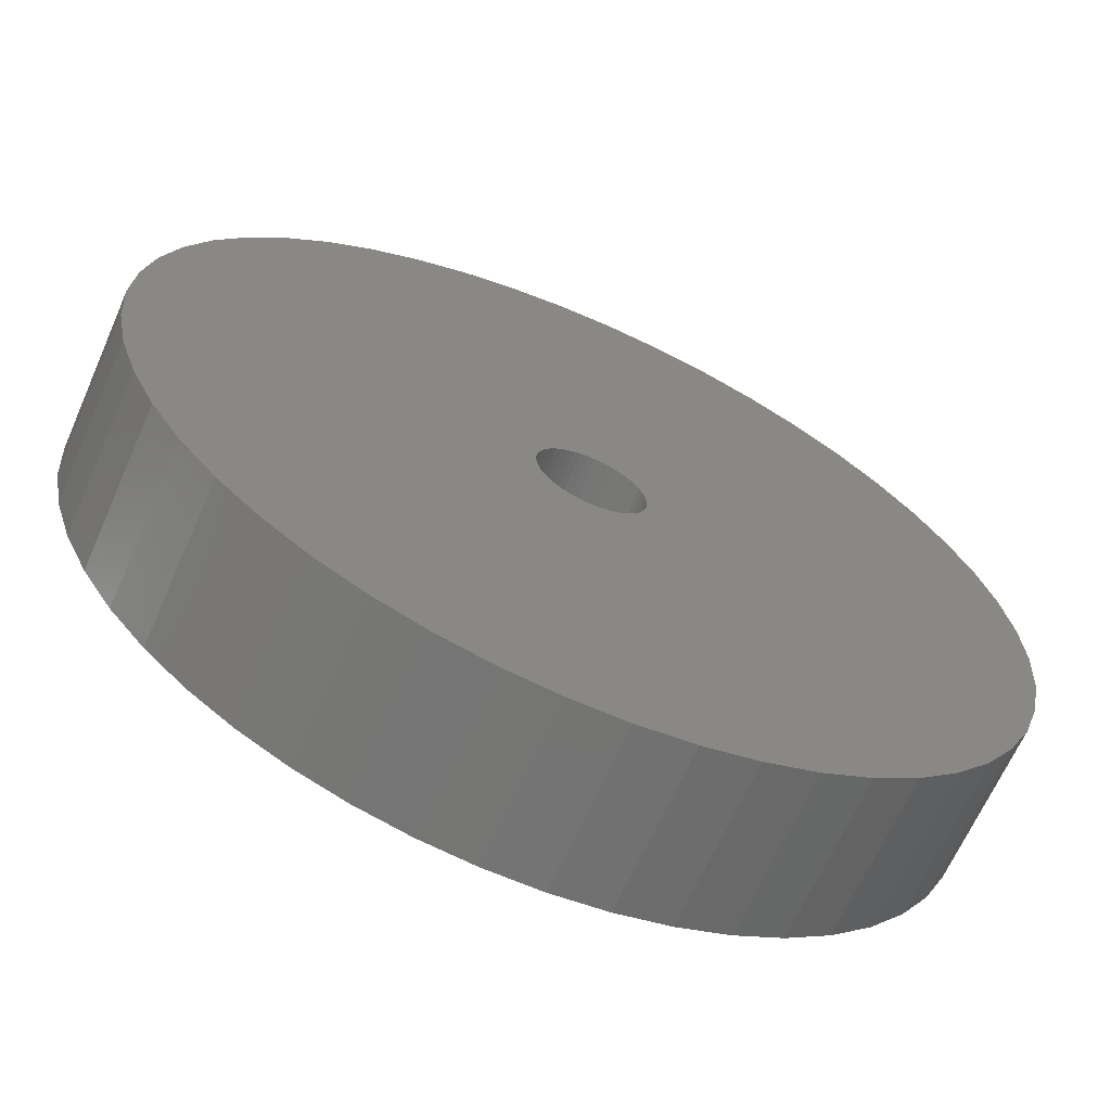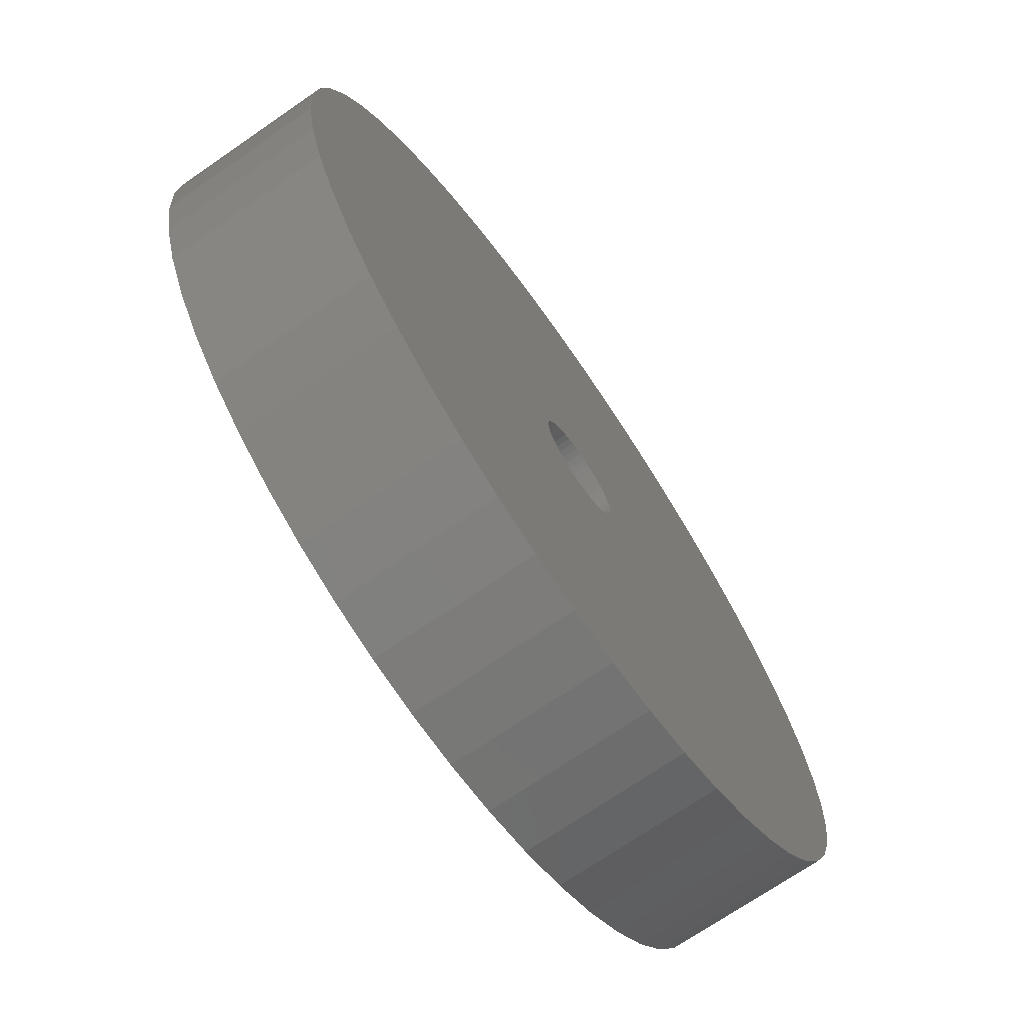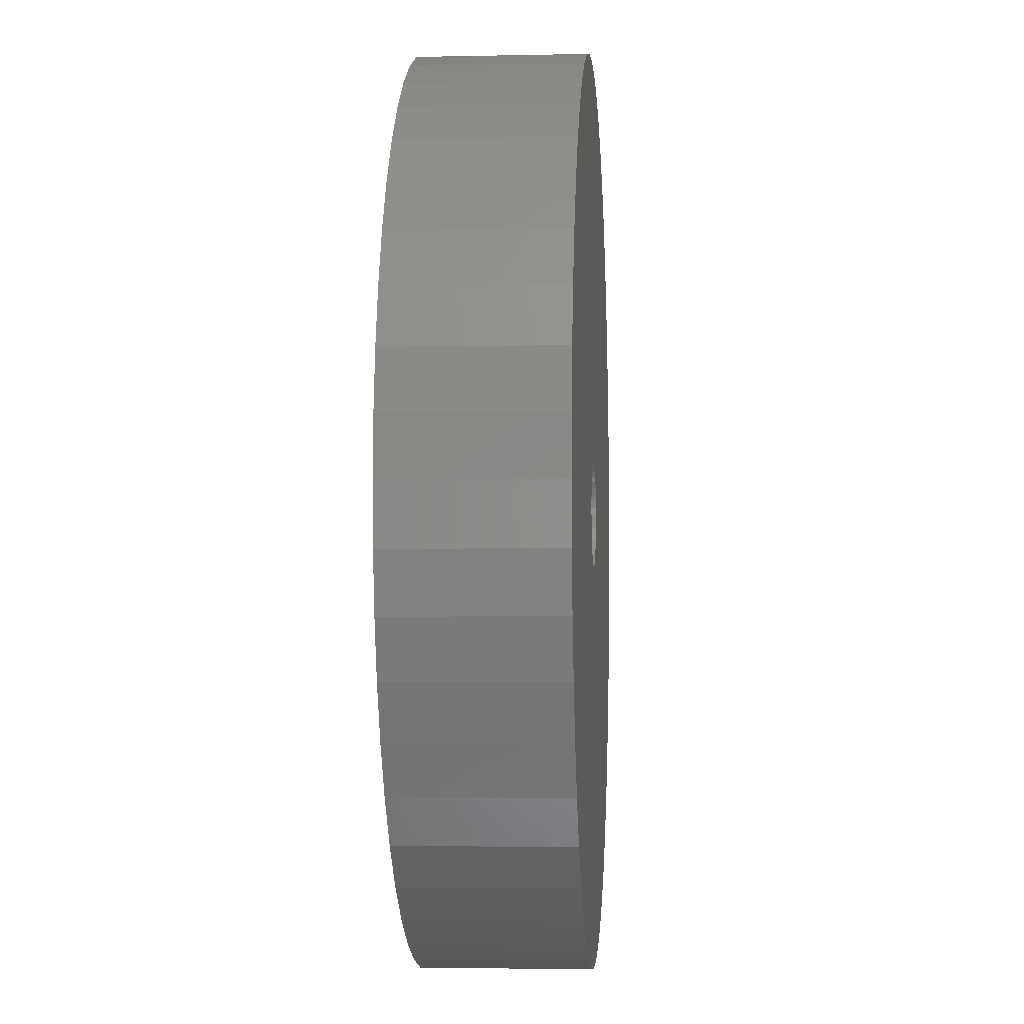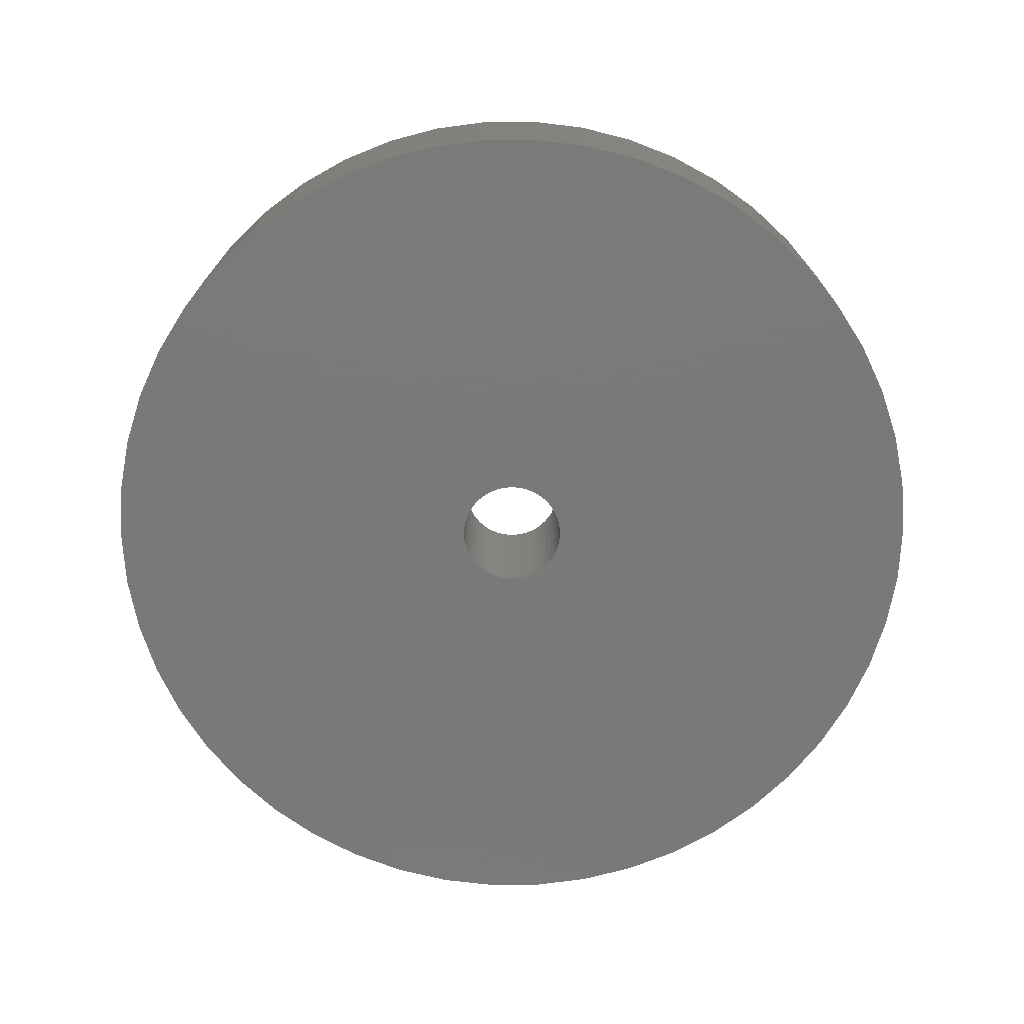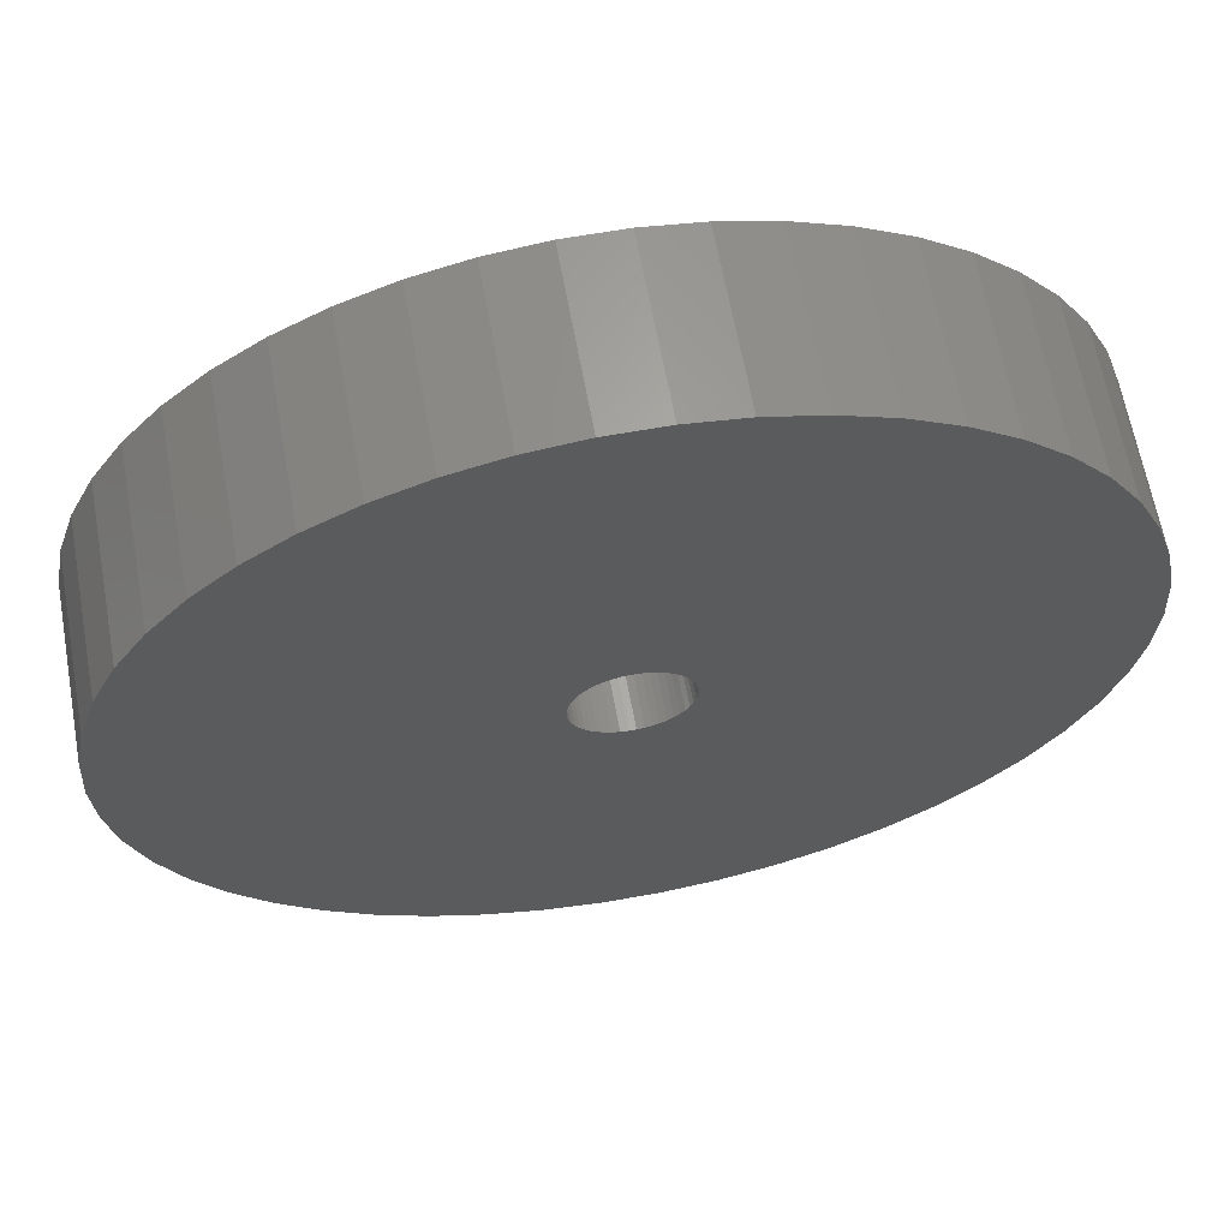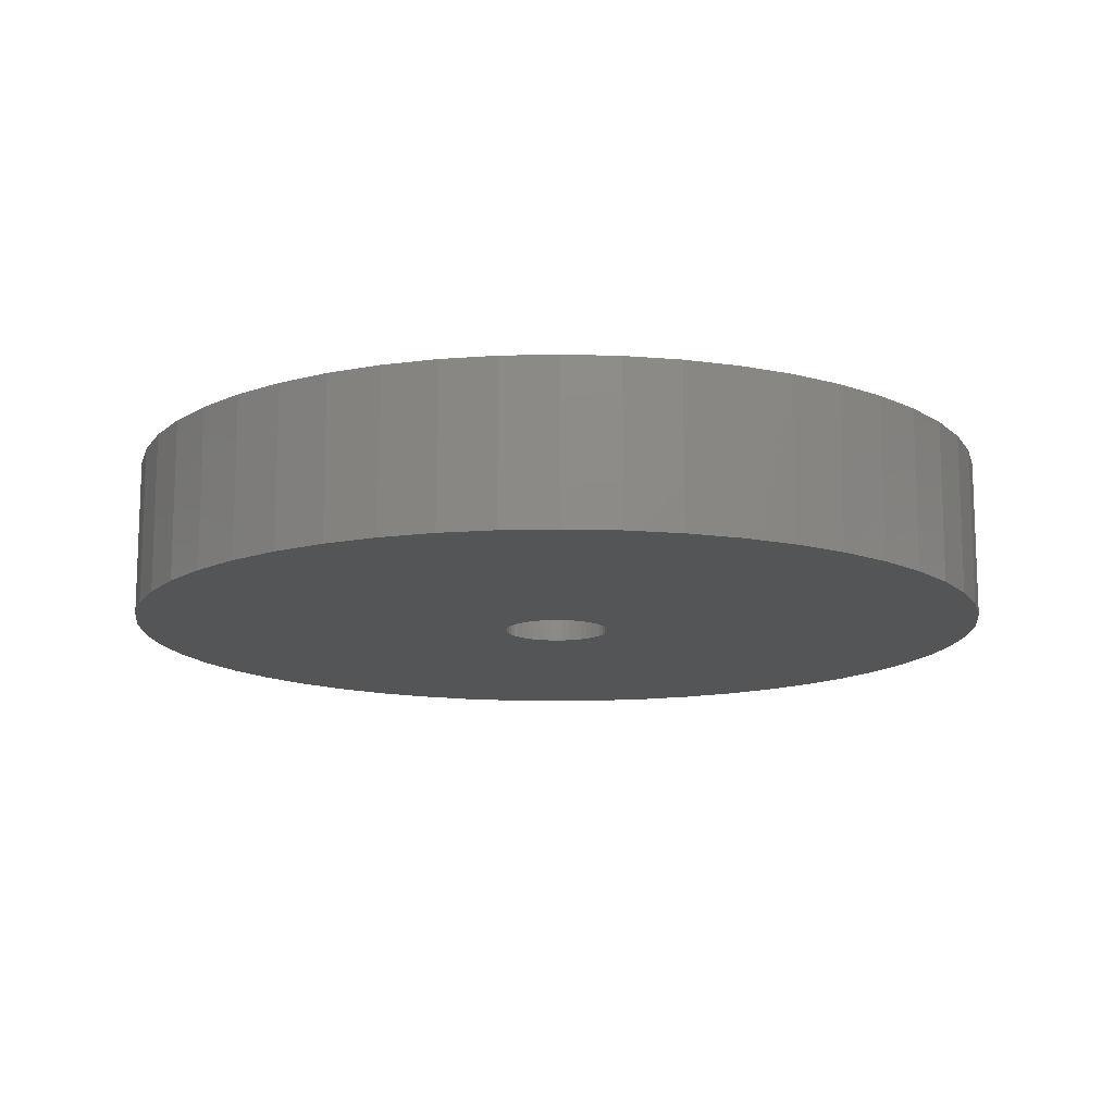
<metadata>
{"format":"stl","ext":"stl","renderer":"f3d","projection":"perspective","resolution":1024,"background":"white","views":[{"elev":-65.6,"azim":156.2,"up":"+Y"},{"elev":-71.0,"azim":124.6,"up":"+Y"},{"elev":-3.4,"azim":-85.8,"up":"+Y"},{"elev":-72.6,"azim":-78.8,"up":"+Z"},{"elev":63.8,"azim":169.7,"up":"+Y"},{"elev":-13.4,"azim":-61.6,"up":"+Z"}]}
</metadata>
<code>
# stl→obj: 200 verts, 400 faces
v 11 0 2
v 10.91 1.379 -2
v 10.91 1.379 2
v 11 0 -2
v -11 0 -2
v -10.91 1.379 2
v -10.91 1.379 -2
v -11 0 2
v 0.6907 10.98 -2
v -0.6907 10.98 2
v 0.6907 10.98 2
v -0.6907 10.98 -2
v -0.6907 -10.98 -2
v 0.6907 -10.98 2
v -0.6907 -10.98 2
v 0.6907 -10.98 -2
v 8.019 7.53 -2
v 7.012 8.476 2
v 8.019 7.53 2
v 7.012 8.476 -2
v -7.012 8.476 -2
v -8.019 7.53 2
v -7.012 8.476 2
v -8.019 7.53 -2
v -3.399 10.46 -2
v -4.684 9.953 2
v -3.399 10.46 2
v -4.684 9.953 -2
v 10.23 4.049 2
v 9.639 5.299 -2
v 9.639 5.299 2
v 10.23 4.049 -2
v 4.684 9.953 -2
v 3.399 10.46 2
v 4.684 9.953 2
v 3.399 10.46 -2
v 2.061 10.81 2
v 2.061 10.81 -2
v 5.894 9.288 -2
v 5.894 9.288 2
v -10.23 4.049 -2
v -9.639 5.299 2
v -9.639 5.299 -2
v -10.23 4.049 2
v 1.35 0 2
v 1.339 0.1692 2
v 10.65 2.736 2
v 10.91 -1.379 2
v 1.308 0.3357 2
v 1.339 -0.1692 2
v 1.255 0.497 2
v 10.65 -2.736 2
v 1.183 0.6504 2
v 8.899 6.466 2
v 1.308 -0.3357 2
v 1.092 0.7935 2
v 10.23 -4.049 2
v 0.9841 0.9241 2
v 1.255 -0.497 2
v 0.8605 1.04 2
v 9.639 -5.299 2
v 0.7234 1.14 2
v 1.183 -0.6504 2
v 0.5748 1.222 2
v 8.899 -6.466 2
v 0.4172 1.284 2
v 1.092 -0.7935 2
v 8.019 -7.53 2
v 0.253 1.326 2
v 0.08477 1.347 2
v -0.08477 1.347 2
v -0.253 1.326 2
v -2.061 10.81 2
v -0.4172 1.284 2
v -0.5748 1.222 2
v -0.7234 1.14 2
v -5.894 9.288 2
v -0.8605 1.04 2
v -0.9841 0.9241 2
v -1.092 0.7935 2
v 0.9841 -0.9241 2
v 7.012 -8.476 2
v 0.8605 -1.04 2
v 5.894 -9.288 2
v 0.7234 -1.14 2
v 4.684 -9.953 2
v 0.5748 -1.222 2
v 3.399 -10.46 2
v 0.4172 -1.284 2
v 2.061 -10.81 2
v 0.253 -1.326 2
v 0.08477 -1.347 2
v -0.08477 -1.347 2
v -0.253 -1.326 2
v -2.061 -10.81 2
v -0.4172 -1.284 2
v -3.399 -10.46 2
v -0.5748 -1.222 2
v -4.684 -9.953 2
v -0.7234 -1.14 2
v -5.894 -9.288 2
v -0.8605 -1.04 2
v -7.012 -8.476 2
v -0.9841 -0.9241 2
v -8.019 -7.53 2
v -1.092 -0.7935 2
v -8.899 -6.466 2
v -1.183 -0.6504 2
v -9.639 -5.299 2
v -1.255 -0.497 2
v -10.23 -4.049 2
v -1.308 -0.3357 2
v -10.65 -2.736 2
v -1.339 -0.1692 2
v -10.91 -1.379 2
v -1.35 0 2
v -8.899 6.466 2
v -1.183 0.6504 2
v -1.255 0.497 2
v -1.308 0.3357 2
v -10.65 2.736 2
v -1.339 0.1692 2
v -2.061 10.81 -2
v 1.35 0 -2
v 10.91 -1.379 -2
v 1.339 -0.1692 -2
v 10.65 -2.736 -2
v 1.308 -0.3357 -2
v 10.23 -4.049 -2
v 1.339 0.1692 -2
v 1.255 -0.497 -2
v 9.639 -5.299 -2
v 10.65 2.736 -2
v 1.183 -0.6504 -2
v 8.899 -6.466 -2
v 1.308 0.3357 -2
v 1.092 -0.7935 -2
v 8.019 -7.53 -2
v 0.9841 -0.9241 -2
v 7.012 -8.476 -2
v 1.255 0.497 -2
v 0.8605 -1.04 -2
v 5.894 -9.288 -2
v 0.7234 -1.14 -2
v 4.684 -9.953 -2
v 1.183 0.6504 -2
v 0.5748 -1.222 -2
v 3.399 -10.46 -2
v 8.899 6.466 -2
v 0.4172 -1.284 -2
v 2.061 -10.81 -2
v 1.092 0.7935 -2
v 0.253 -1.326 -2
v 0.08477 -1.347 -2
v -0.08477 -1.347 -2
v -0.253 -1.326 -2
v -2.061 -10.81 -2
v -0.4172 -1.284 -2
v -3.399 -10.46 -2
v -0.5748 -1.222 -2
v -4.684 -9.953 -2
v -0.7234 -1.14 -2
v -5.894 -9.288 -2
v -0.8605 -1.04 -2
v -7.012 -8.476 -2
v -0.9841 -0.9241 -2
v -8.019 -7.53 -2
v -1.092 -0.7935 -2
v 0.9841 0.9241 -2
v 0.8605 1.04 -2
v 0.7234 1.14 -2
v 0.5748 1.222 -2
v 0.4172 1.284 -2
v 0.253 1.326 -2
v 0.08477 1.347 -2
v -0.08477 1.347 -2
v -0.253 1.326 -2
v -0.4172 1.284 -2
v -0.5748 1.222 -2
v -0.7234 1.14 -2
v -5.894 9.288 -2
v -0.8605 1.04 -2
v -0.9841 0.9241 -2
v -1.092 0.7935 -2
v -8.899 6.466 -2
v -1.183 0.6504 -2
v -1.255 0.497 -2
v -1.308 0.3357 -2
v -10.65 2.736 -2
v -1.339 0.1692 -2
v -1.35 0 -2
v -8.899 -6.466 -2
v -1.183 -0.6504 -2
v -9.639 -5.299 -2
v -1.255 -0.497 -2
v -10.23 -4.049 -2
v -1.308 -0.3357 -2
v -10.65 -2.736 -2
v -1.339 -0.1692 -2
v -10.91 -1.379 -2
f 1 2 3
f 2 1 4
f 5 6 7
f 6 5 8
f 9 10 11
f 10 9 12
f 13 14 15
f 14 13 16
f 17 18 19
f 18 17 20
f 21 22 23
f 22 21 24
f 25 26 27
f 26 25 28
f 29 30 31
f 30 29 32
f 33 34 35
f 34 33 36
f 36 37 34
f 37 36 38
f 39 35 40
f 35 39 33
f 41 42 43
f 42 41 44
f 45 1 3
f 46 3 47
f 1 45 48
f 49 47 29
f 50 48 45
f 51 29 31
f 48 50 52
f 53 31 54
f 55 52 50
f 56 54 19
f 52 55 57
f 58 19 18
f 59 57 55
f 60 18 40
f 57 59 61
f 62 40 35
f 63 61 59
f 64 35 34
f 61 63 65
f 66 34 37
f 67 65 63
f 65 67 68
f 3 46 45
f 47 49 46
f 29 51 49
f 31 53 51
f 54 56 53
f 19 58 56
f 18 60 58
f 40 62 60
f 69 37 11
f 35 64 62
f 34 66 64
f 37 69 66
f 11 70 69
f 11 71 70
f 10 71 11
f 71 10 72
f 73 72 10
f 72 73 74
f 27 74 73
f 74 27 75
f 26 75 27
f 75 26 76
f 77 76 26
f 76 77 78
f 23 78 77
f 78 23 79
f 22 79 23
f 79 22 80
f 81 68 67
f 68 81 82
f 83 82 81
f 82 83 84
f 85 84 83
f 84 85 86
f 87 86 85
f 86 87 88
f 89 88 87
f 88 89 90
f 91 90 89
f 90 91 14
f 92 14 91
f 93 14 92
f 15 93 94
f 95 94 96
f 97 96 98
f 93 15 14
f 99 98 100
f 101 100 102
f 103 102 104
f 105 104 106
f 107 106 108
f 109 108 110
f 111 110 112
f 113 112 114
f 115 114 116
f 117 80 22
f 94 95 15
f 80 117 118
f 96 97 95
f 42 118 117
f 98 99 97
f 118 42 119
f 100 101 99
f 44 119 42
f 102 103 101
f 119 44 120
f 104 105 103
f 121 120 44
f 106 107 105
f 120 121 122
f 108 109 107
f 6 122 121
f 110 111 109
f 122 6 116
f 112 113 111
f 8 116 6
f 114 115 113
f 116 8 115
f 12 73 10
f 73 12 123
f 124 4 125
f 126 125 127
f 4 124 2
f 128 127 129
f 130 2 124
f 131 129 132
f 2 130 133
f 134 132 135
f 136 133 130
f 137 135 138
f 133 136 32
f 139 138 140
f 141 32 136
f 142 140 143
f 32 141 30
f 144 143 145
f 146 30 141
f 147 145 148
f 30 146 149
f 150 148 151
f 152 149 146
f 149 152 17
f 125 126 124
f 127 128 126
f 129 131 128
f 132 134 131
f 135 137 134
f 138 139 137
f 140 142 139
f 143 144 142
f 153 151 16
f 145 147 144
f 148 150 147
f 151 153 150
f 16 154 153
f 16 155 154
f 13 155 16
f 155 13 156
f 157 156 13
f 156 157 158
f 159 158 157
f 158 159 160
f 161 160 159
f 160 161 162
f 163 162 161
f 162 163 164
f 165 164 163
f 164 165 166
f 167 166 165
f 166 167 168
f 169 17 152
f 17 169 20
f 170 20 169
f 20 170 39
f 171 39 170
f 39 171 33
f 172 33 171
f 33 172 36
f 173 36 172
f 36 173 38
f 174 38 173
f 38 174 9
f 175 9 174
f 176 9 175
f 12 176 177
f 123 177 178
f 25 178 179
f 176 12 9
f 28 179 180
f 181 180 182
f 21 182 183
f 24 183 184
f 185 184 186
f 43 186 187
f 41 187 188
f 189 188 190
f 7 190 191
f 192 168 167
f 177 123 12
f 168 192 193
f 178 25 123
f 194 193 192
f 179 28 25
f 193 194 195
f 180 181 28
f 196 195 194
f 182 21 181
f 195 196 197
f 183 24 21
f 198 197 196
f 184 185 24
f 197 198 199
f 186 43 185
f 200 199 198
f 187 41 43
f 199 200 191
f 188 189 41
f 5 191 200
f 190 7 189
f 191 5 7
f 16 90 14
f 90 16 151
f 47 32 29
f 32 47 133
f 3 133 47
f 133 3 2
f 54 17 19
f 17 54 149
f 31 149 54
f 149 31 30
f 38 11 37
f 11 38 9
f 20 40 18
f 40 20 39
f 43 117 185
f 117 43 42
f 185 22 24
f 22 185 117
f 189 44 41
f 44 189 121
f 7 121 189
f 121 7 6
f 28 77 26
f 77 28 181
f 181 23 77
f 23 181 21
f 123 27 73
f 27 123 25
f 48 4 1
f 4 48 125
f 61 129 57
f 129 61 132
f 167 103 105
f 103 167 165
f 194 111 196
f 111 194 109
f 192 109 194
f 109 192 107
f 145 84 86
f 84 145 143
f 57 127 52
f 127 57 129
f 167 107 192
f 107 167 105
f 198 115 200
f 115 198 113
f 200 8 5
f 8 200 115
f 196 113 198
f 113 196 111
f 140 68 82
f 68 140 138
f 148 86 88
f 86 148 145
f 151 88 90
f 88 151 148
f 52 125 48
f 125 52 127
f 65 132 61
f 132 65 135
f 68 135 65
f 135 68 138
f 157 15 95
f 15 157 13
f 161 97 99
f 97 161 159
f 165 101 103
f 101 165 163
f 143 82 84
f 82 143 140
f 159 95 97
f 95 159 157
f 163 99 101
f 99 163 161
f 146 56 152
f 56 146 53
f 173 64 66
f 64 173 172
f 179 74 75
f 74 179 178
f 119 186 118
f 186 119 187
f 130 49 136
f 49 130 46
f 176 70 71
f 70 176 175
f 171 60 62
f 60 171 170
f 116 190 122
f 190 116 191
f 80 183 79
f 183 80 184
f 178 72 74
f 72 178 177
f 183 78 79
f 78 183 182
f 170 58 60
f 58 170 169
f 152 58 169
f 58 152 56
f 174 66 69
f 66 174 173
f 175 69 70
f 69 175 174
f 172 62 64
f 62 172 171
f 120 187 119
f 187 120 188
f 122 188 120
f 188 122 190
f 118 184 80
f 184 118 186
f 177 71 72
f 71 177 176
f 182 76 78
f 76 182 180
f 180 75 76
f 75 180 179
f 124 46 130
f 46 124 45
f 126 45 124
f 45 126 50
f 128 50 126
f 50 128 55
f 154 93 92
f 93 154 155
f 114 191 116
f 191 114 199
f 144 87 85
f 87 144 147
f 141 53 146
f 53 141 51
f 136 51 141
f 51 136 49
f 139 67 137
f 67 139 81
f 137 63 134
f 63 137 67
f 134 59 131
f 59 134 63
f 106 193 108
f 193 106 168
f 153 92 91
f 92 153 154
f 147 89 87
f 89 147 150
f 139 83 81
f 83 139 142
f 142 85 83
f 85 142 144
f 131 55 128
f 55 131 59
f 162 102 100
f 102 162 164
f 158 98 96
f 98 158 160
f 156 96 94
f 96 156 158
f 110 197 112
f 197 110 195
f 112 199 114
f 199 112 197
f 108 195 110
f 195 108 193
f 104 168 106
f 168 104 166
f 164 104 102
f 104 164 166
f 150 91 89
f 91 150 153
f 160 100 98
f 100 160 162
f 155 94 93
f 94 155 156

</code>
